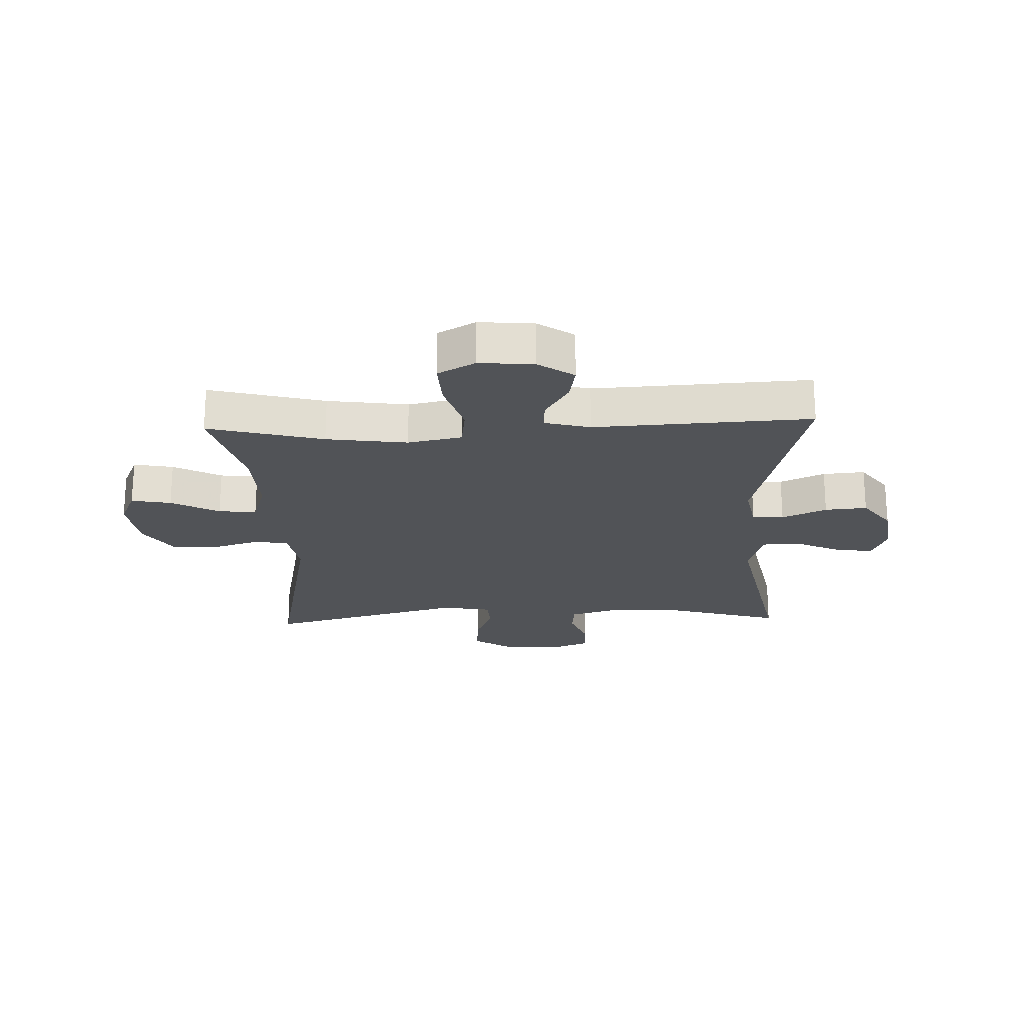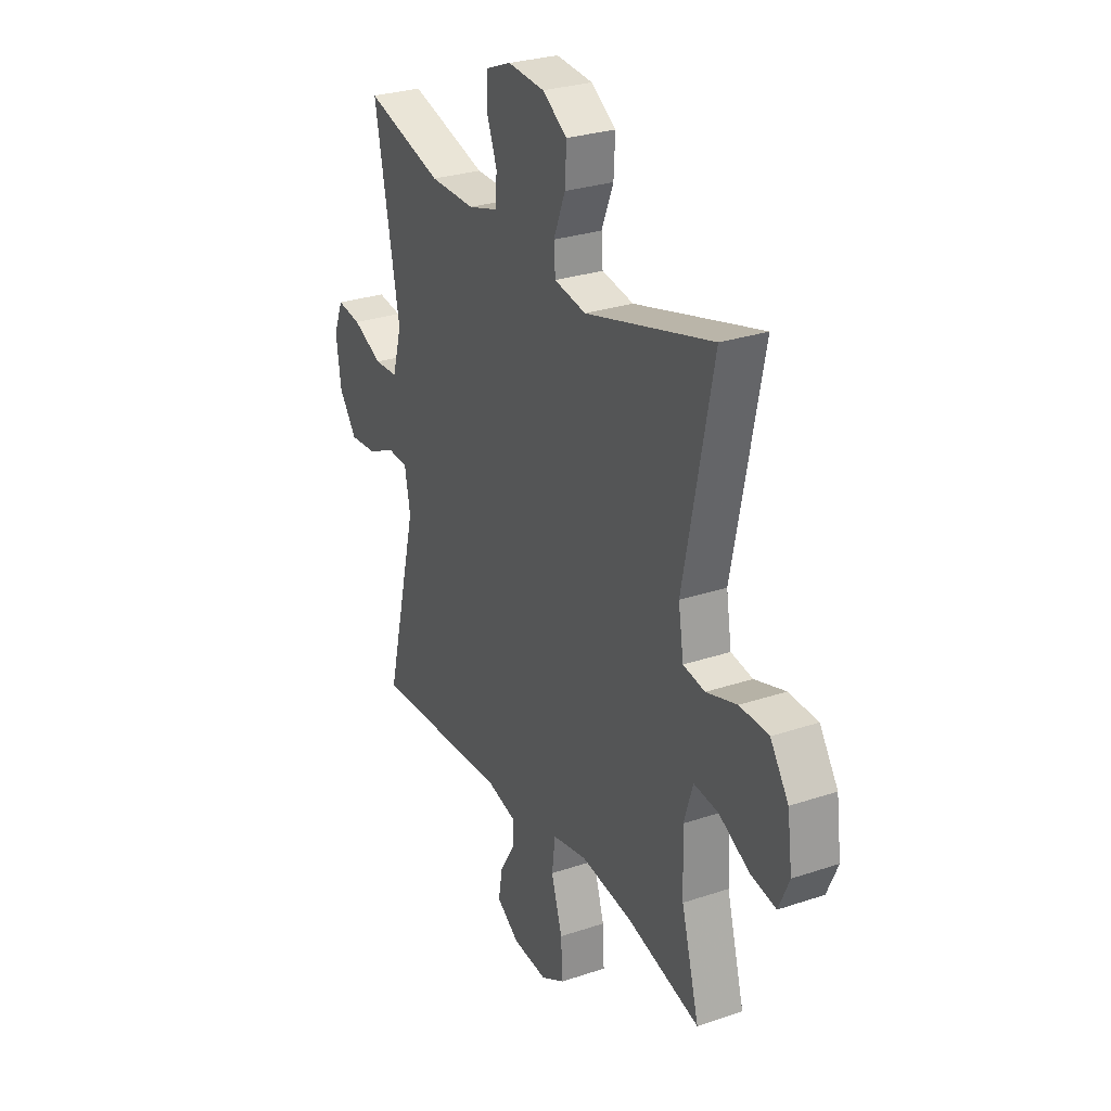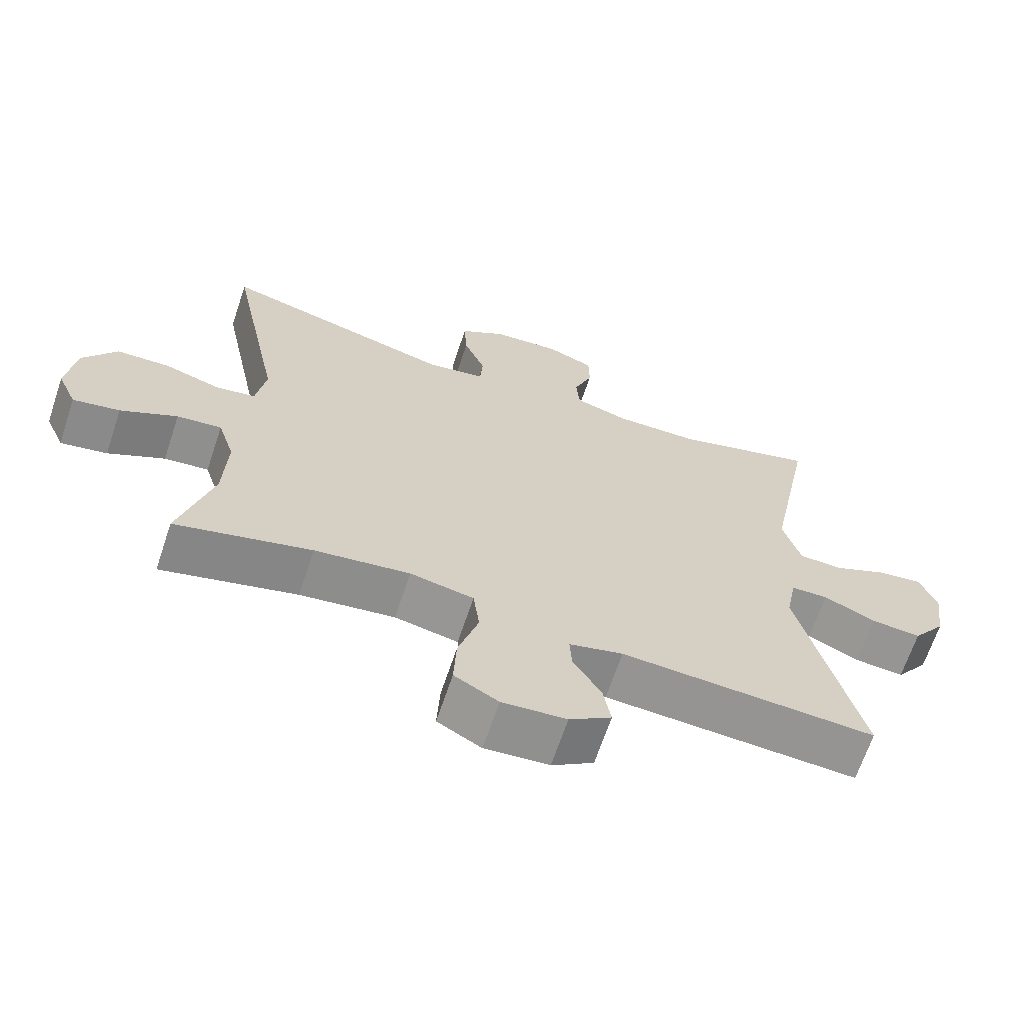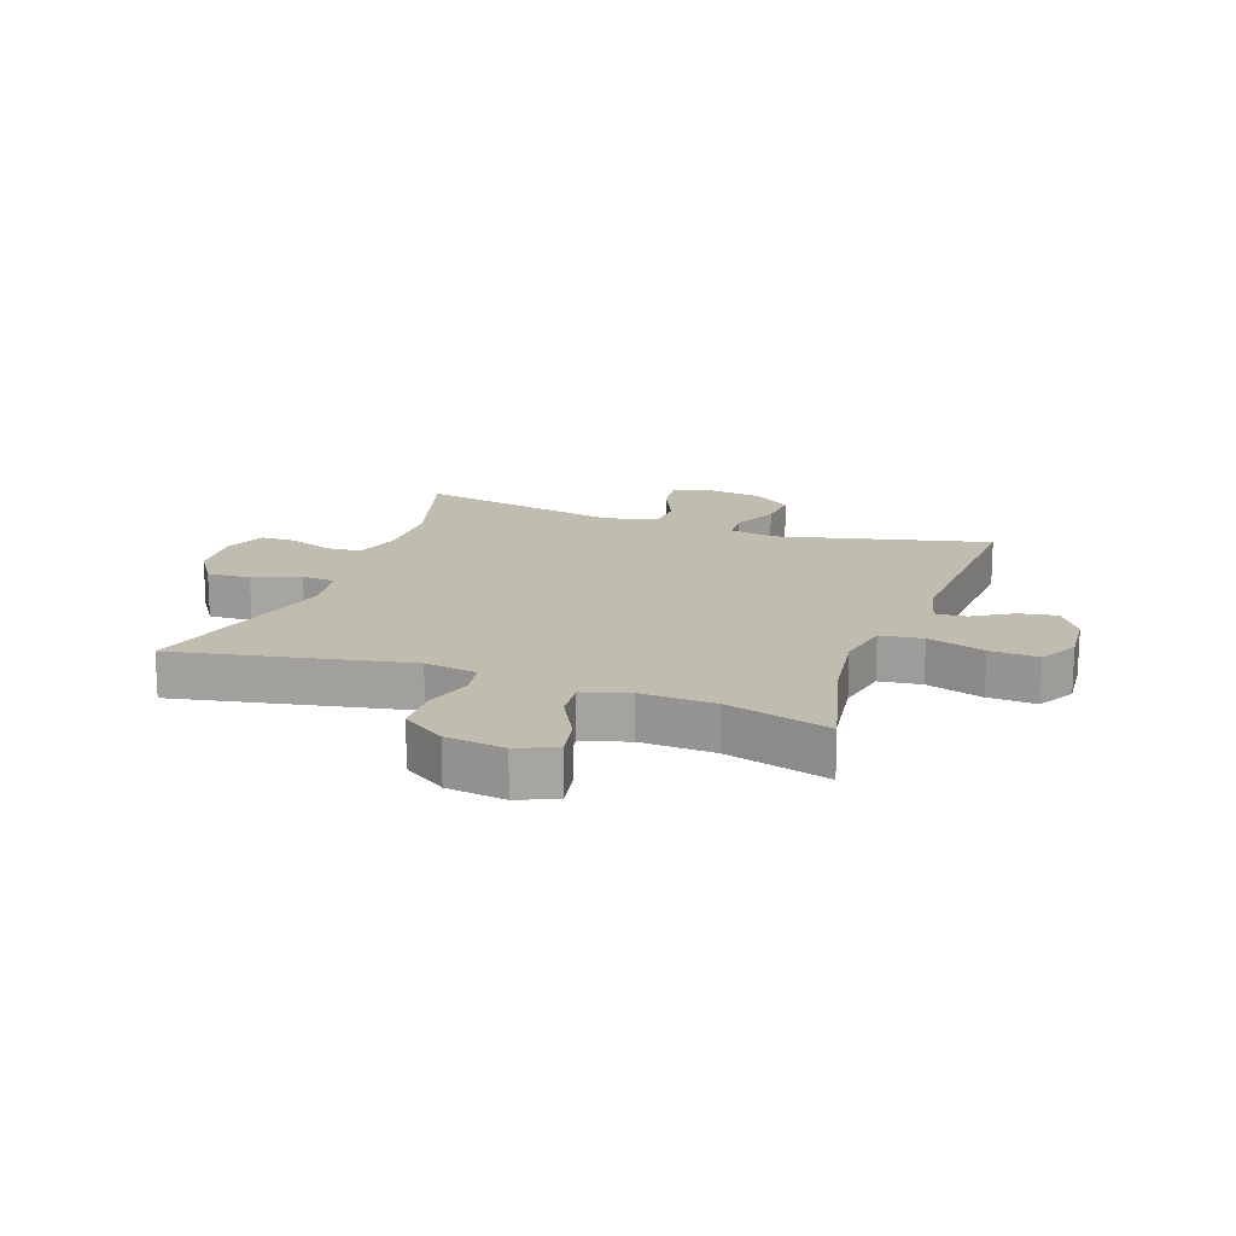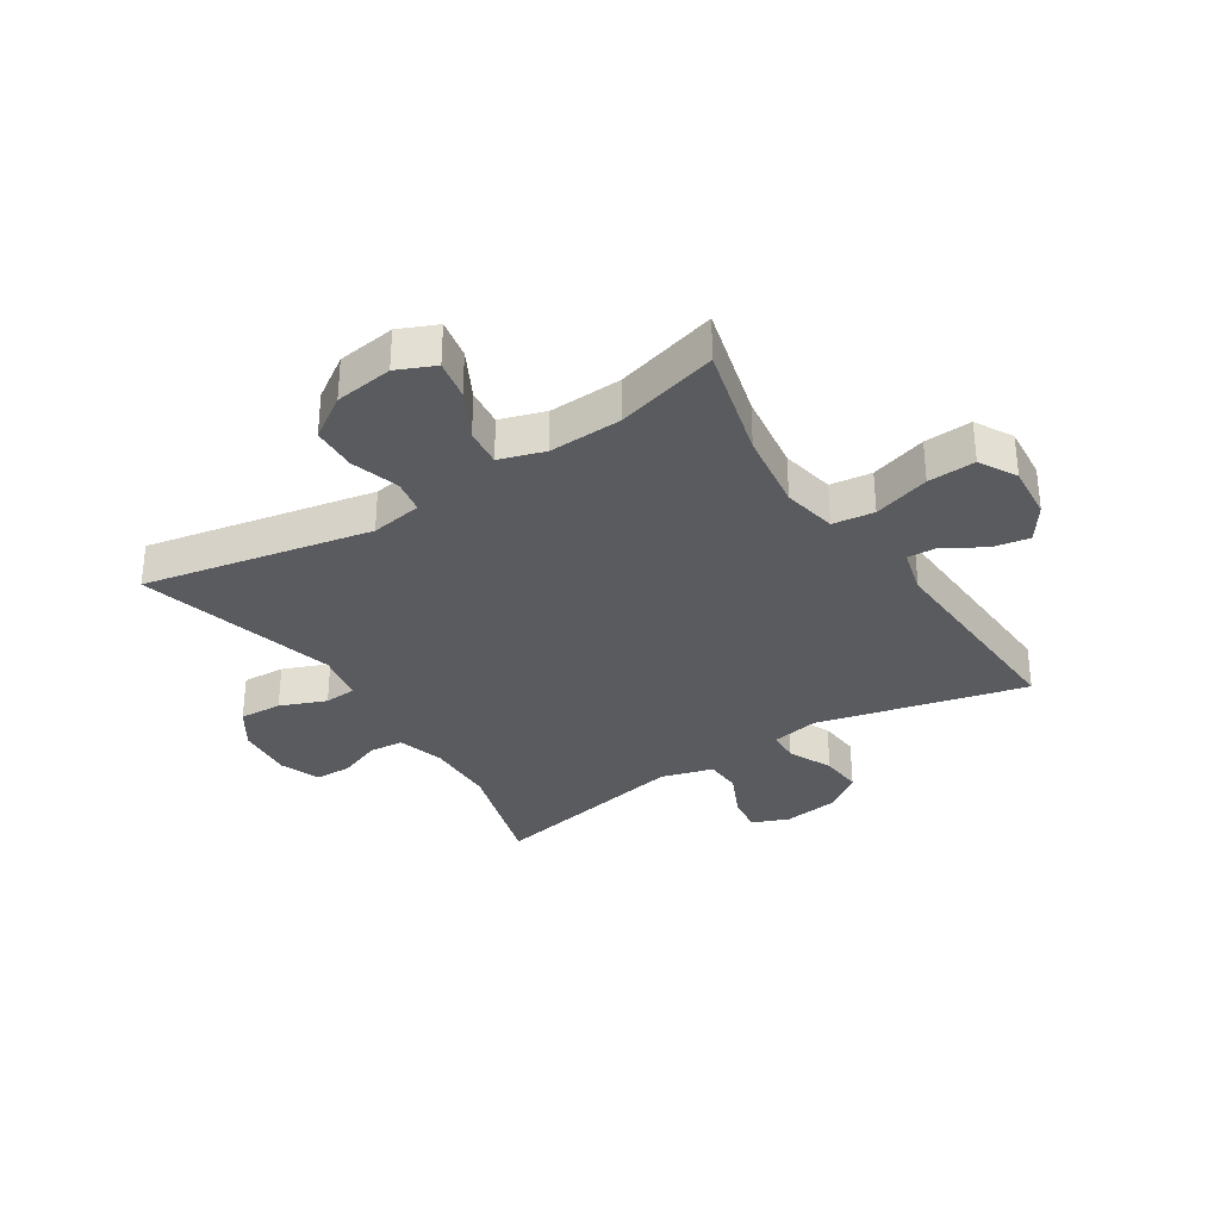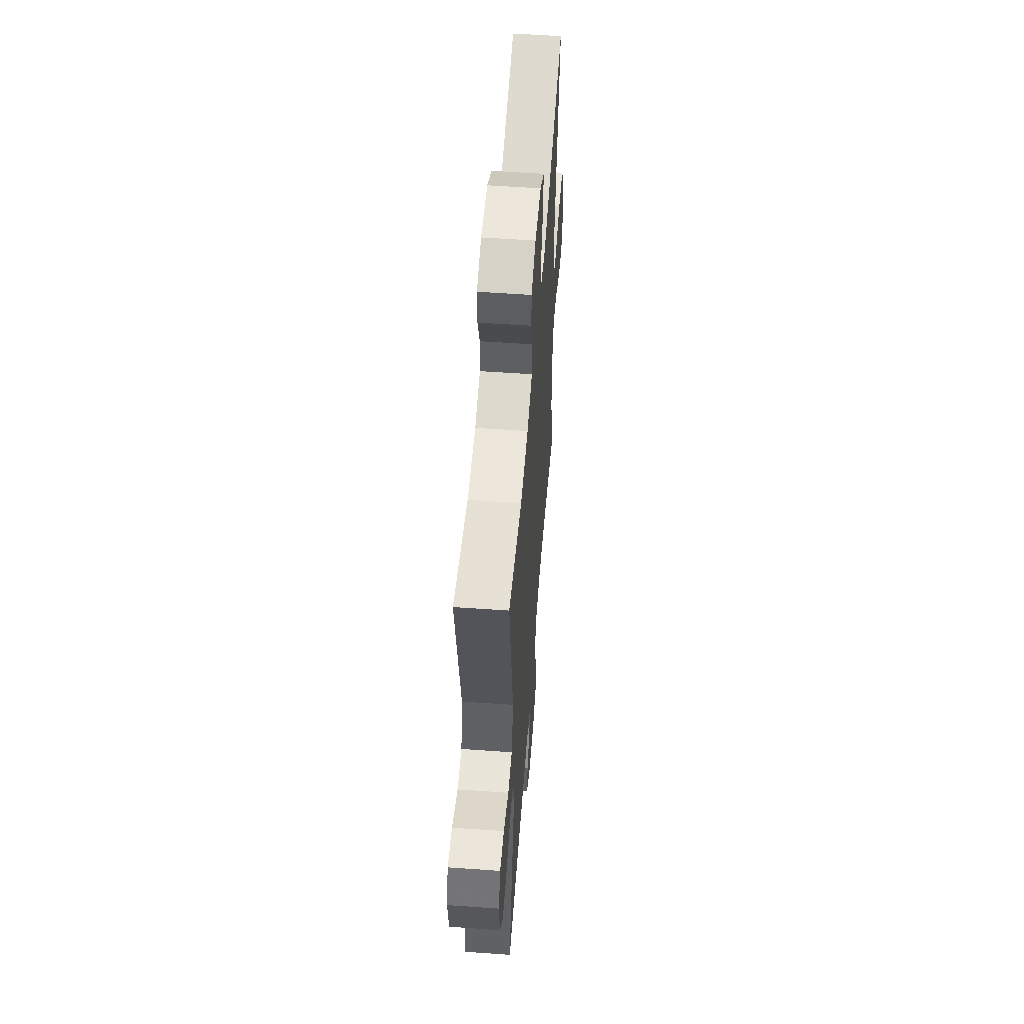
<metadata>
{"format":"obj","ext":"obj","renderer":"f3d","projection":"perspective","resolution":1024,"background":"white","views":[{"elev":-21.8,"azim":-177.8,"up":"+Y"},{"elev":28.2,"azim":63.0,"up":"+Z"},{"elev":-66.7,"azim":161.5,"up":"+Z"},{"elev":16.6,"azim":109.7,"up":"+Y"},{"elev":-32.6,"azim":122.8,"up":"+Y"},{"elev":55.2,"azim":-85.7,"up":"+Z"}]}
</metadata>
<code>
v -0.5 0.07 -0.5
v -0.414 0.07 -0.149
v -0.429 0.07 -0.069
v -0.482 0.07 -0.067
v -0.557 0.07 -0.101
v -0.628 0.07 -0.107
v -0.675 0.07 -0.043
v -0.688 0.07 0.051
v -0.663 0.07 0.113
v -0.599 0.07 0.104
v -0.521 0.07 0.068
v -0.459 0.07 0.071
v -0.434 0.07 0.158
v -0.5 0.07 0.5
v -0.295 0.07 0.44
v -0.176 0.07 0.438
v -0.098 0.07 0.461
v -0.093 0.07 0.519
v -0.12 0.07 0.591
v -0.119 0.07 0.652
v -0.051 0.07 0.679
v 0.046 0.07 0.671
v 0.111 0.07 0.628
v 0.107 0.07 0.556
v 0.076 0.07 0.479
v 0.08 0.07 0.424
v 0.164 0.07 0.409
v 0.5 0.07 0.5
v 0.423 0.07 0.117
v 0.437 0.07 0.03
v 0.494 0.07 0.02
v 0.575 0.07 0.045
v 0.651 0.07 0.042
v 0.699 0.07 -0.03
v 0.712 0.07 -0.128
v 0.684 0.07 -0.192
v 0.617 0.07 -0.179
v 0.536 0.07 -0.136
v 0.472 0.07 -0.129
v 0.448 0.07 -0.205
v 0.453 0.07 -0.328
v 0.5 0.07 -0.5
v 0.306 0.07 -0.449
v 0.17 0.07 -0.43
v 0.079 0.07 -0.448
v 0.07 0.07 -0.518
v 0.099 0.07 -0.613
v 0.103 0.07 -0.693
v 0.04 0.07 -0.728
v -0.052 0.07 -0.72
v -0.112 0.07 -0.679
v -0.101 0.07 -0.617
v -0.061 0.07 -0.551
v -0.058 0.07 -0.501
v -0.135 0.07 -0.481
v -0.5 0 -0.5
v -0.414 0 -0.149
v -0.429 0 -0.069
v -0.482 0 -0.067
v -0.557 0 -0.101
v -0.628 0 -0.107
v -0.675 0 -0.043
v -0.688 0 0.051
v -0.663 0 0.113
v -0.599 0 0.104
v -0.521 0 0.068
v -0.459 0 0.071
v -0.434 0 0.158
v -0.5 0 0.5
v -0.295 0 0.44
v -0.176 0 0.438
v -0.098 0 0.461
v -0.093 0 0.519
v -0.12 0 0.591
v -0.119 0 0.652
v -0.051 0 0.679
v 0.046 0 0.671
v 0.111 0 0.628
v 0.107 0 0.556
v 0.076 0 0.479
v 0.08 0 0.424
v 0.164 0 0.409
v 0.5 0 0.5
v 0.423 0 0.117
v 0.437 0 0.03
v 0.494 0 0.02
v 0.575 0 0.045
v 0.651 0 0.042
v 0.699 0 -0.03
v 0.712 0 -0.128
v 0.684 0 -0.192
v 0.617 0 -0.179
v 0.536 0 -0.136
v 0.472 0 -0.129
v 0.448 0 -0.205
v 0.453 0 -0.328
v 0.5 0 -0.5
v 0.306 0 -0.449
v 0.17 0 -0.43
v 0.079 0 -0.448
v 0.07 0 -0.518
v 0.099 0 -0.613
v 0.103 0 -0.693
v 0.04 0 -0.728
v -0.052 0 -0.72
v -0.112 0 -0.679
v -0.101 0 -0.617
v -0.061 0 -0.551
v -0.058 0 -0.501
v -0.135 0 -0.481
f 51 52 53
f 50 51 53
f 49 50 53
f 48 49 53
f 47 48 53
f 46 47 53
f 45 46 53 54
f 41 42 43
f 40 41 43 44
f 39 40 44 45
f 36 37 38
f 35 36 38
f 34 35 38
f 33 34 38
f 32 33 38
f 31 32 38
f 30 31 38 39
f 27 28 29
f 26 27 29 30
f 23 24 25
f 22 23 25
f 21 22 25
f 20 21 25
f 19 20 25
f 18 19 25
f 17 18 25 26
f 45 54 55
f 39 45 55
f 30 39 55
f 26 30 55
f 17 26 55
f 16 17 55
f 9 10 11
f 8 9 11
f 7 8 11
f 6 7 11
f 5 6 11
f 4 5 11
f 3 4 11 12
f 16 55 1 2
f 15 16 2 3
f 13 14 15
f 3 12 13 15
f 108 107 106
f 108 106 105
f 108 105 104
f 108 104 103
f 108 103 102
f 108 102 101
f 109 108 101 100
f 98 97 96
f 99 98 96 95
f 100 99 95 94
f 93 92 91
f 93 91 90
f 93 90 89
f 93 89 88
f 93 88 87
f 93 87 86
f 94 93 86 85
f 84 83 82
f 85 84 82 81
f 80 79 78
f 80 78 77
f 80 77 76
f 80 76 75
f 80 75 74
f 80 74 73
f 81 80 73 72
f 110 109 100
f 110 100 94
f 110 94 85
f 110 85 81
f 110 81 72
f 110 72 71
f 66 65 64
f 66 64 63
f 66 63 62
f 66 62 61
f 66 61 60
f 66 60 59
f 67 66 59 58
f 57 56 110 71
f 58 57 71 70
f 70 69 68
f 70 68 67 58
f 1 56 57 2
f 2 57 58 3
f 3 58 59 4
f 4 59 60 5
f 5 60 61 6
f 6 61 62 7
f 7 62 63 8
f 8 63 64 9
f 9 64 65 10
f 10 65 66 11
f 11 66 67 12
f 12 67 68 13
f 13 68 69 14
f 14 69 70 15
f 15 70 71 16
f 16 71 72 17
f 17 72 73 18
f 18 73 74 19
f 19 74 75 20
f 20 75 76 21
f 21 76 77 22
f 22 77 78 23
f 23 78 79 24
f 24 79 80 25
f 25 80 81 26
f 26 81 82 27
f 27 82 83 28
f 28 83 84 29
f 29 84 85 30
f 30 85 86 31
f 31 86 87 32
f 32 87 88 33
f 33 88 89 34
f 34 89 90 35
f 35 90 91 36
f 36 91 92 37
f 37 92 93 38
f 38 93 94 39
f 39 94 95 40
f 40 95 96 41
f 41 96 97 42
f 42 97 98 43
f 43 98 99 44
f 44 99 100 45
f 45 100 101 46
f 46 101 102 47
f 47 102 103 48
f 48 103 104 49
f 49 104 105 50
f 50 105 106 51
f 51 106 107 52
f 52 107 108 53
f 53 108 109 54
f 54 109 110 55
f 55 110 56 1

</code>
